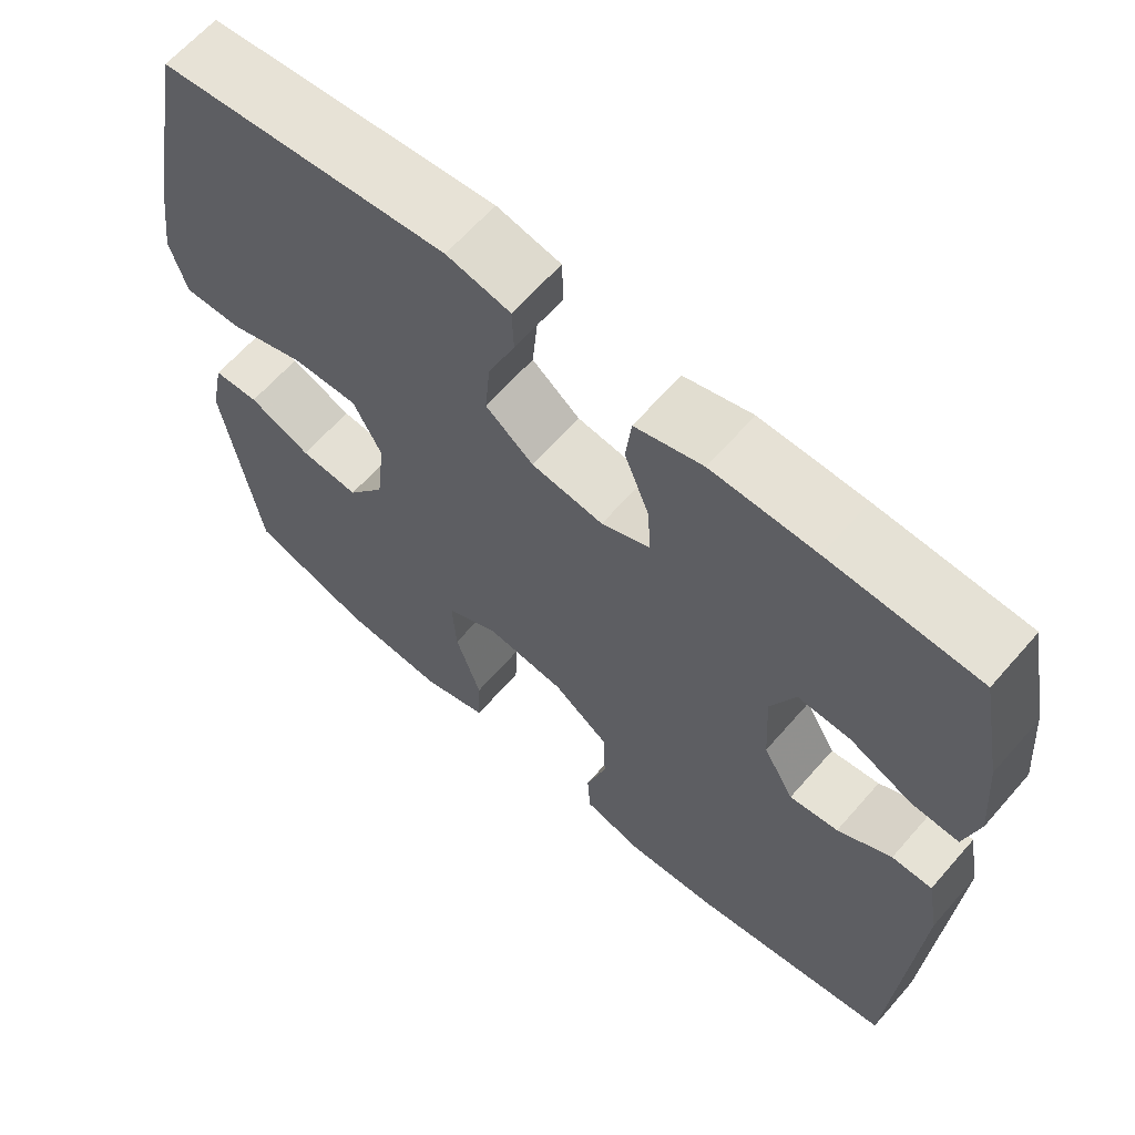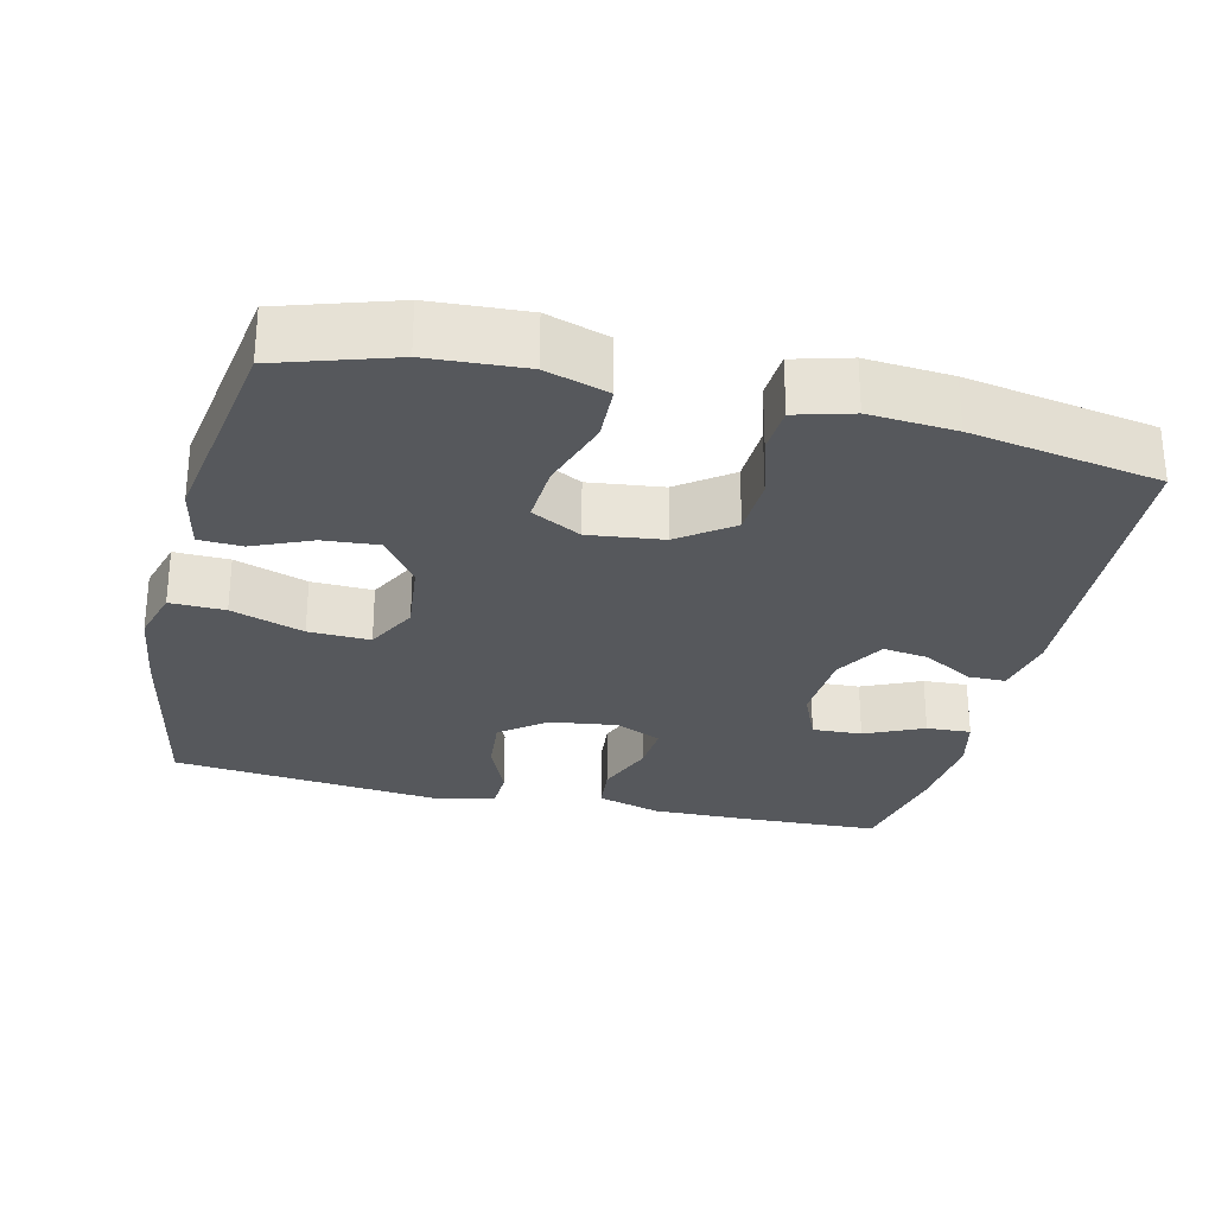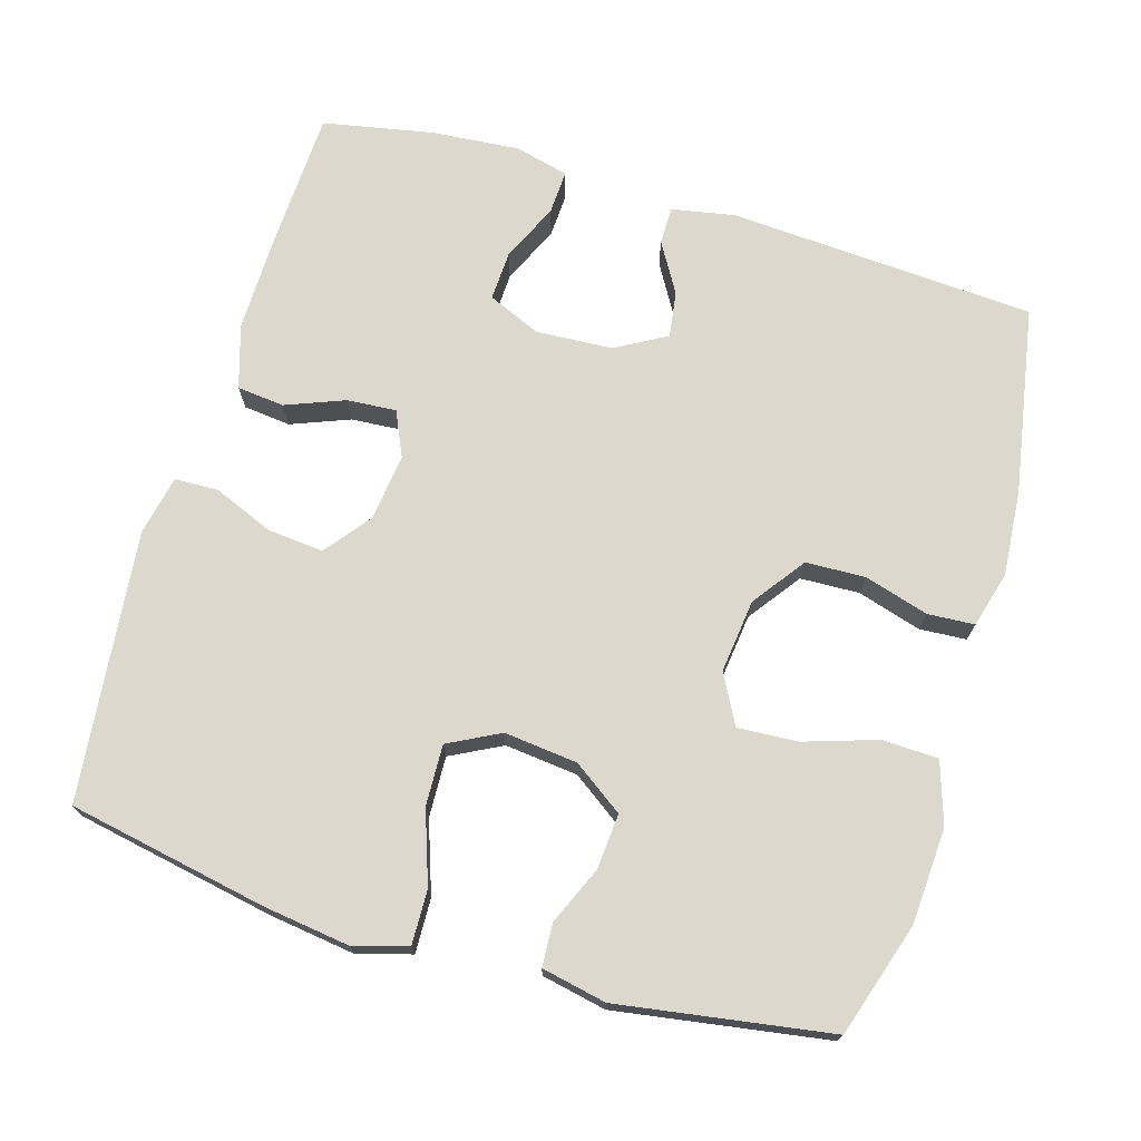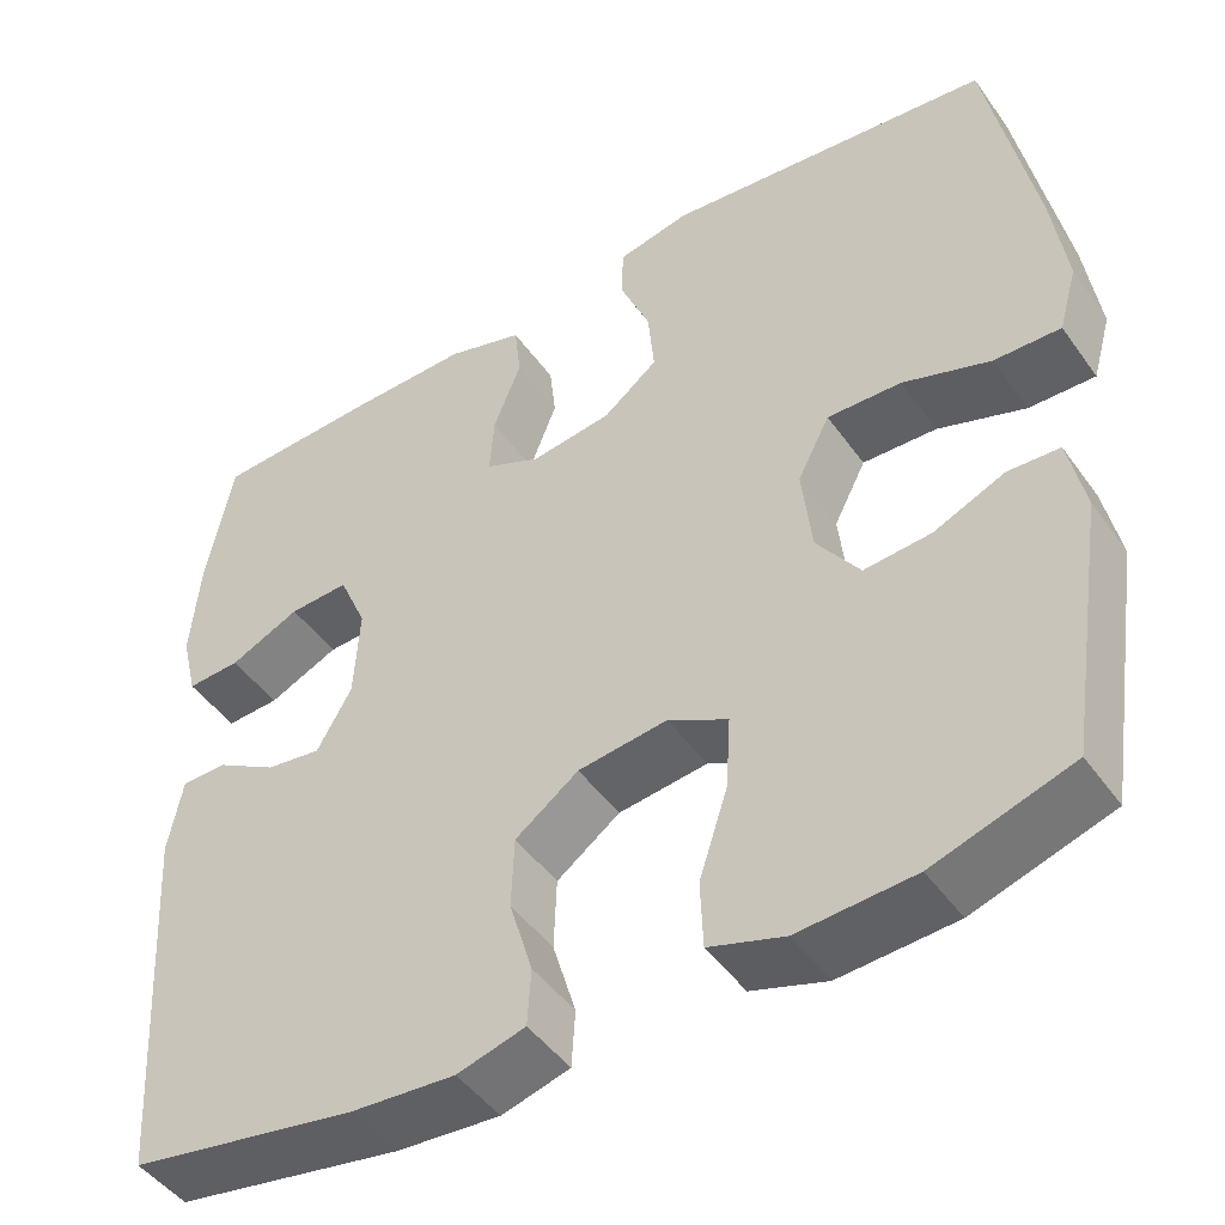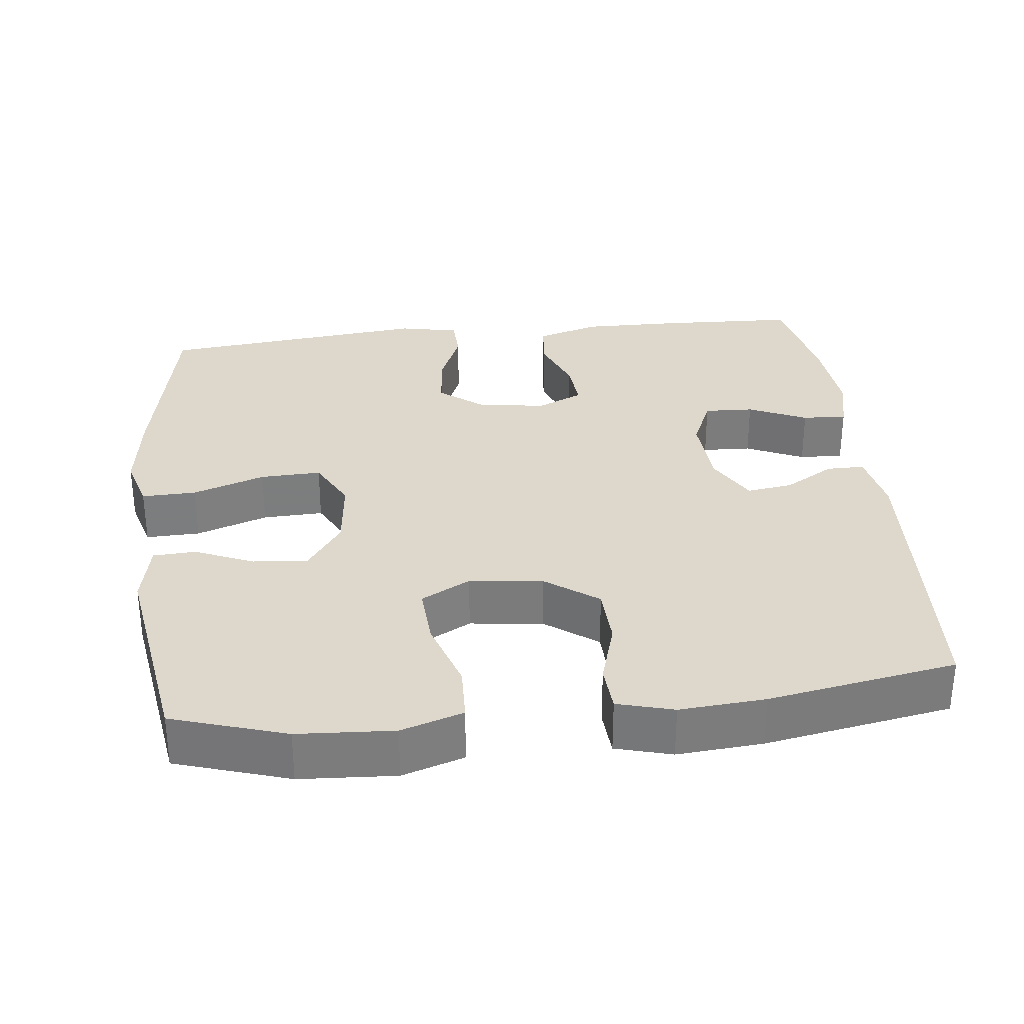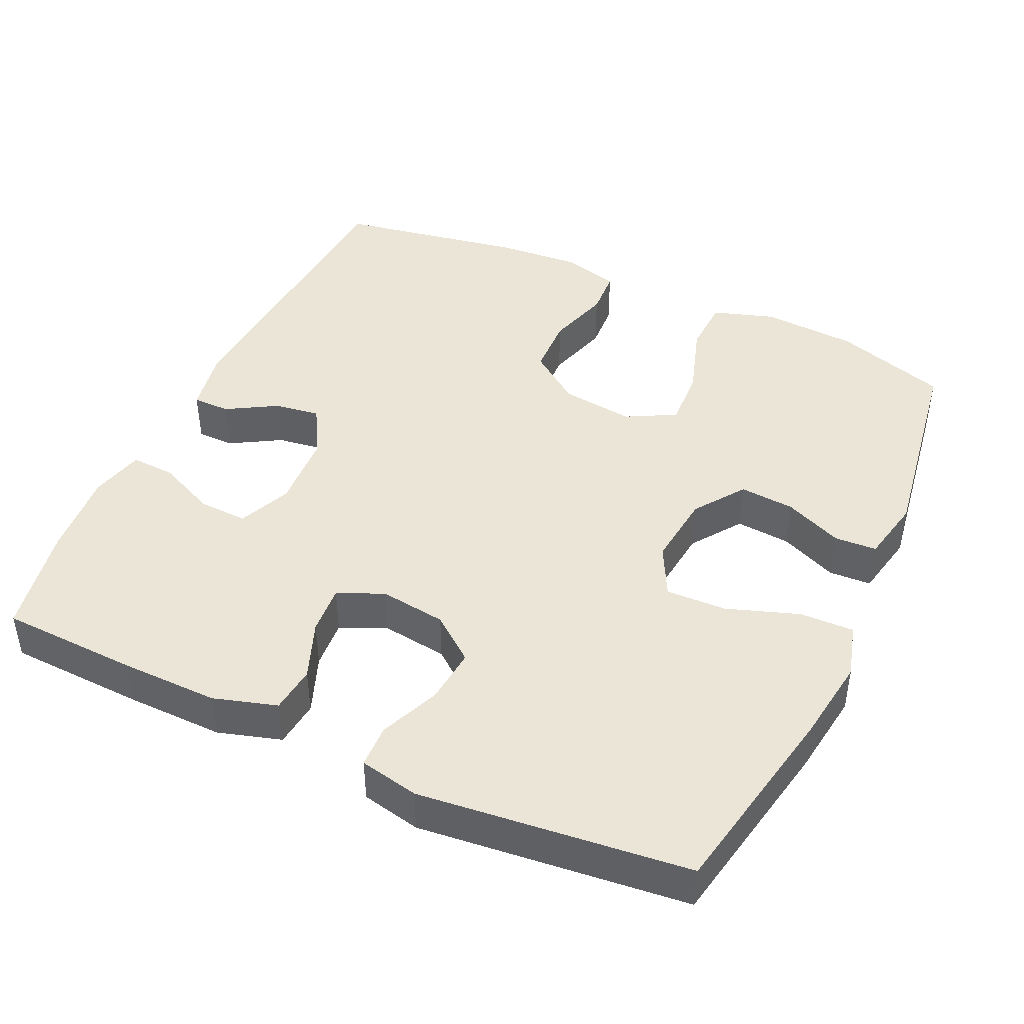
<metadata>
{"format":"obj","ext":"obj","renderer":"f3d","projection":"perspective","resolution":1024,"background":"white","views":[{"elev":63.9,"azim":-138.9,"up":"+Z"},{"elev":-28.1,"azim":166.6,"up":"+Y"},{"elev":72.4,"azim":106.5,"up":"+Y"},{"elev":-46.9,"azim":33.6,"up":"+Z"},{"elev":31.5,"azim":173.5,"up":"+Y"},{"elev":44.0,"azim":24.9,"up":"+Y"}]}
</metadata>
<code>
v 0.5 0.07 -0.5
v 0.346 0.07 -0.549
v 0.216 0.07 -0.557
v 0.132 0.07 -0.53
v 0.129 0.07 -0.454
v 0.161 0.07 -0.355
v 0.166 0.07 -0.273
v 0.099 0.07 -0.237
v -0.001 0.07 -0.249
v -0.072 0.07 -0.301
v -0.075 0.07 -0.382
v -0.049 0.07 -0.469
v -0.053 0.07 -0.533
v -0.129 0.07 -0.554
v -0.245 0.07 -0.545
v -0.5 0.07 -0.5
v -0.526 0.07 -0.083
v -0.51 0.07 0.003
v -0.459 0.07 0.003
v -0.391 0.07 -0.037
v -0.329 0.07 -0.046
v -0.29 0.07 0.023
v -0.284 0.07 0.127
v -0.315 0.07 0.199
v -0.382 0.07 0.196
v -0.461 0.07 0.16
v -0.521 0.07 0.157
v -0.539 0.07 0.231
v -0.529 0.07 0.35
v -0.5 0.07 0.5
v -0.312 0.07 0.508
v -0.18 0.07 0.51
v -0.094 0.07 0.484
v -0.087 0.07 0.42
v -0.118 0.07 0.34
v -0.123 0.07 0.273
v -0.061 0.07 0.245
v 0.03 0.07 0.257
v 0.091 0.07 0.305
v 0.084 0.07 0.381
v 0.05 0.07 0.463
v 0.052 0.07 0.522
v 0.133 0.07 0.539
v 0.5 0.07 0.5
v 0.552 0.07 0.229
v 0.568 0.07 0.112
v 0.547 0.07 0.038
v 0.473 0.07 0.04
v 0.375 0.07 0.074
v 0.292 0.07 0.077
v 0.256 0.07 0.007
v 0.267 0.07 -0.093
v 0.315 0.07 -0.161
v 0.39 0.07 -0.155
v 0.469 0.07 -0.121
v 0.527 0.07 -0.124
v 0.545 0.07 -0.212
v 0.5 0 -0.5
v 0.346 0 -0.549
v 0.216 0 -0.557
v 0.132 0 -0.53
v 0.129 0 -0.454
v 0.161 0 -0.355
v 0.166 0 -0.273
v 0.099 0 -0.237
v -0.001 0 -0.249
v -0.072 0 -0.301
v -0.075 0 -0.382
v -0.049 0 -0.469
v -0.053 0 -0.533
v -0.129 0 -0.554
v -0.245 0 -0.545
v -0.5 0 -0.5
v -0.526 0 -0.083
v -0.51 0 0.003
v -0.459 0 0.003
v -0.391 0 -0.037
v -0.329 0 -0.046
v -0.29 0 0.023
v -0.284 0 0.127
v -0.315 0 0.199
v -0.382 0 0.196
v -0.461 0 0.16
v -0.521 0 0.157
v -0.539 0 0.231
v -0.529 0 0.35
v -0.5 0 0.5
v -0.312 0 0.508
v -0.18 0 0.51
v -0.094 0 0.484
v -0.087 0 0.42
v -0.118 0 0.34
v -0.123 0 0.273
v -0.061 0 0.245
v 0.03 0 0.257
v 0.091 0 0.305
v 0.084 0 0.381
v 0.05 0 0.463
v 0.052 0 0.522
v 0.133 0 0.539
v 0.5 0 0.5
v 0.552 0 0.229
v 0.568 0 0.112
v 0.547 0 0.038
v 0.473 0 0.04
v 0.375 0 0.074
v 0.292 0 0.077
v 0.256 0 0.007
v 0.267 0 -0.093
v 0.315 0 -0.161
v 0.39 0 -0.155
v 0.469 0 -0.121
v 0.527 0 -0.124
v 0.545 0 -0.212
f 4 5 6
f 3 4 6
f 2 3 6
f 1 2 6
f 57 1 6
f 56 57 6
f 55 56 6
f 54 55 6
f 53 54 6 7
f 52 53 7 8
f 51 52 8 9
f 50 51 9 10
f 47 48 49
f 46 47 49
f 45 46 49
f 44 45 49
f 43 44 49
f 42 43 49
f 41 42 49
f 40 41 49
f 39 40 49 50
f 38 39 50 10
f 33 34 35
f 32 33 35
f 31 32 35
f 30 31 35
f 29 30 35
f 28 29 35
f 27 28 35
f 26 27 35
f 25 26 35
f 24 25 35 36
f 23 24 36 37
f 18 19 20
f 17 18 20
f 16 17 20
f 15 16 20
f 14 15 20
f 13 14 20
f 12 13 20
f 11 12 20
f 10 11 20 21
f 37 38 10
f 23 37 10
f 22 23 10
f 10 21 22
f 63 62 61
f 63 61 60
f 63 60 59
f 63 59 58
f 63 58 114
f 63 114 113
f 63 113 112
f 63 112 111
f 64 63 111 110
f 65 64 110 109
f 66 65 109 108
f 67 66 108 107
f 106 105 104
f 106 104 103
f 106 103 102
f 106 102 101
f 106 101 100
f 106 100 99
f 106 99 98
f 106 98 97
f 107 106 97 96
f 67 107 96 95
f 92 91 90
f 92 90 89
f 92 89 88
f 92 88 87
f 92 87 86
f 92 86 85
f 92 85 84
f 92 84 83
f 92 83 82
f 93 92 82 81
f 94 93 81 80
f 77 76 75
f 77 75 74
f 77 74 73
f 77 73 72
f 77 72 71
f 77 71 70
f 77 70 69
f 77 69 68
f 78 77 68 67
f 67 95 94
f 67 94 80
f 67 80 79
f 79 78 67
f 1 58 59 2
f 2 59 60 3
f 3 60 61 4
f 4 61 62 5
f 5 62 63 6
f 6 63 64 7
f 7 64 65 8
f 8 65 66 9
f 9 66 67 10
f 10 67 68 11
f 11 68 69 12
f 12 69 70 13
f 13 70 71 14
f 14 71 72 15
f 15 72 73 16
f 16 73 74 17
f 17 74 75 18
f 18 75 76 19
f 19 76 77 20
f 20 77 78 21
f 21 78 79 22
f 22 79 80 23
f 23 80 81 24
f 24 81 82 25
f 25 82 83 26
f 26 83 84 27
f 27 84 85 28
f 28 85 86 29
f 29 86 87 30
f 30 87 88 31
f 31 88 89 32
f 32 89 90 33
f 33 90 91 34
f 34 91 92 35
f 35 92 93 36
f 36 93 94 37
f 37 94 95 38
f 38 95 96 39
f 39 96 97 40
f 40 97 98 41
f 41 98 99 42
f 42 99 100 43
f 43 100 101 44
f 44 101 102 45
f 45 102 103 46
f 46 103 104 47
f 47 104 105 48
f 48 105 106 49
f 49 106 107 50
f 50 107 108 51
f 51 108 109 52
f 52 109 110 53
f 53 110 111 54
f 54 111 112 55
f 55 112 113 56
f 56 113 114 57
f 57 114 58 1

</code>
